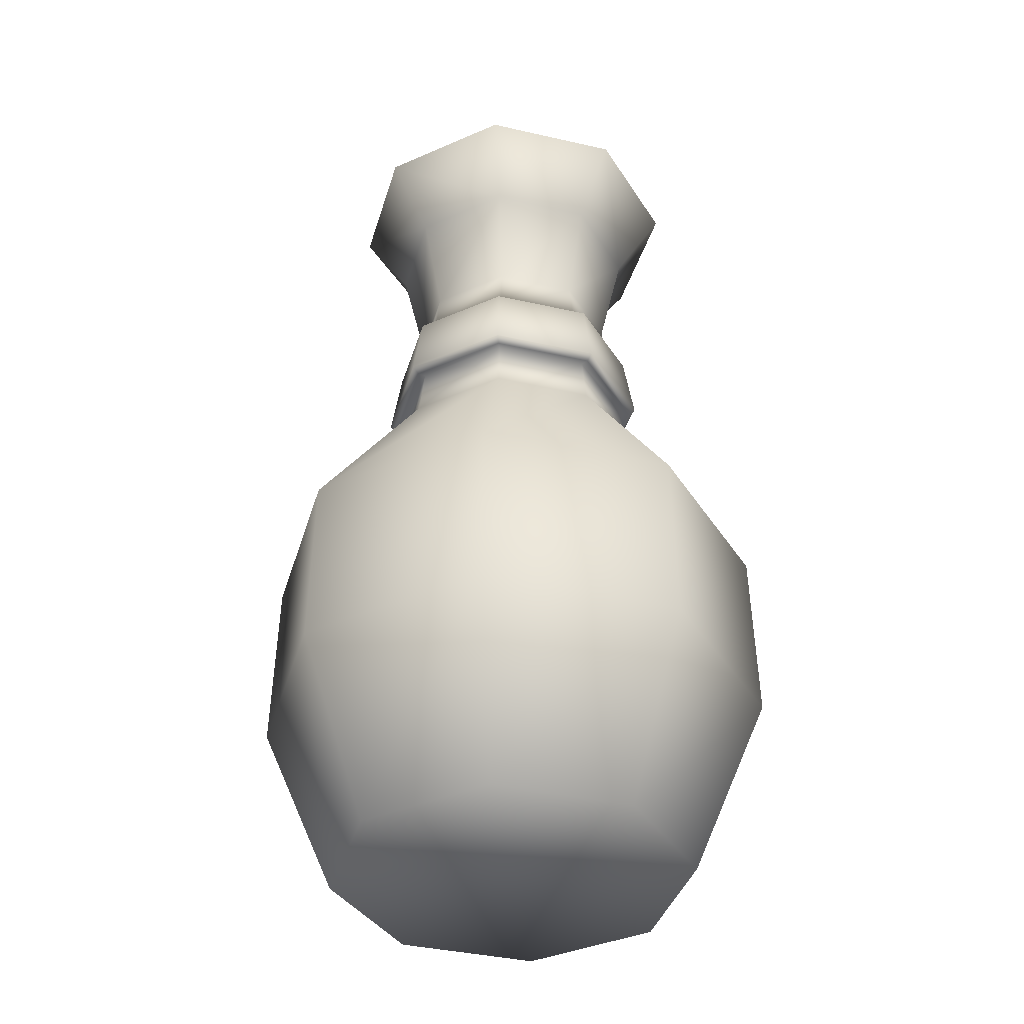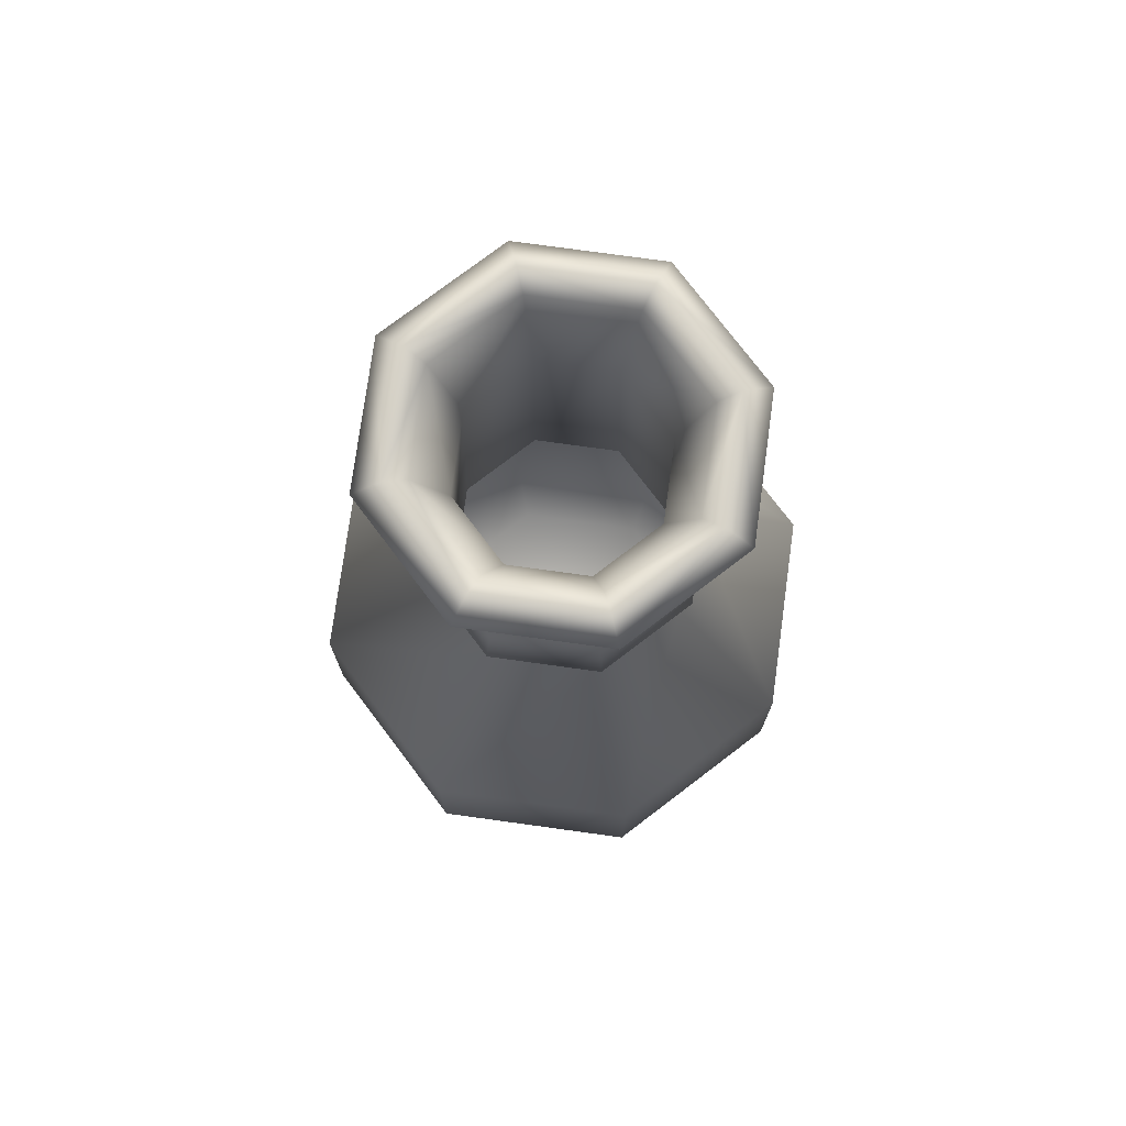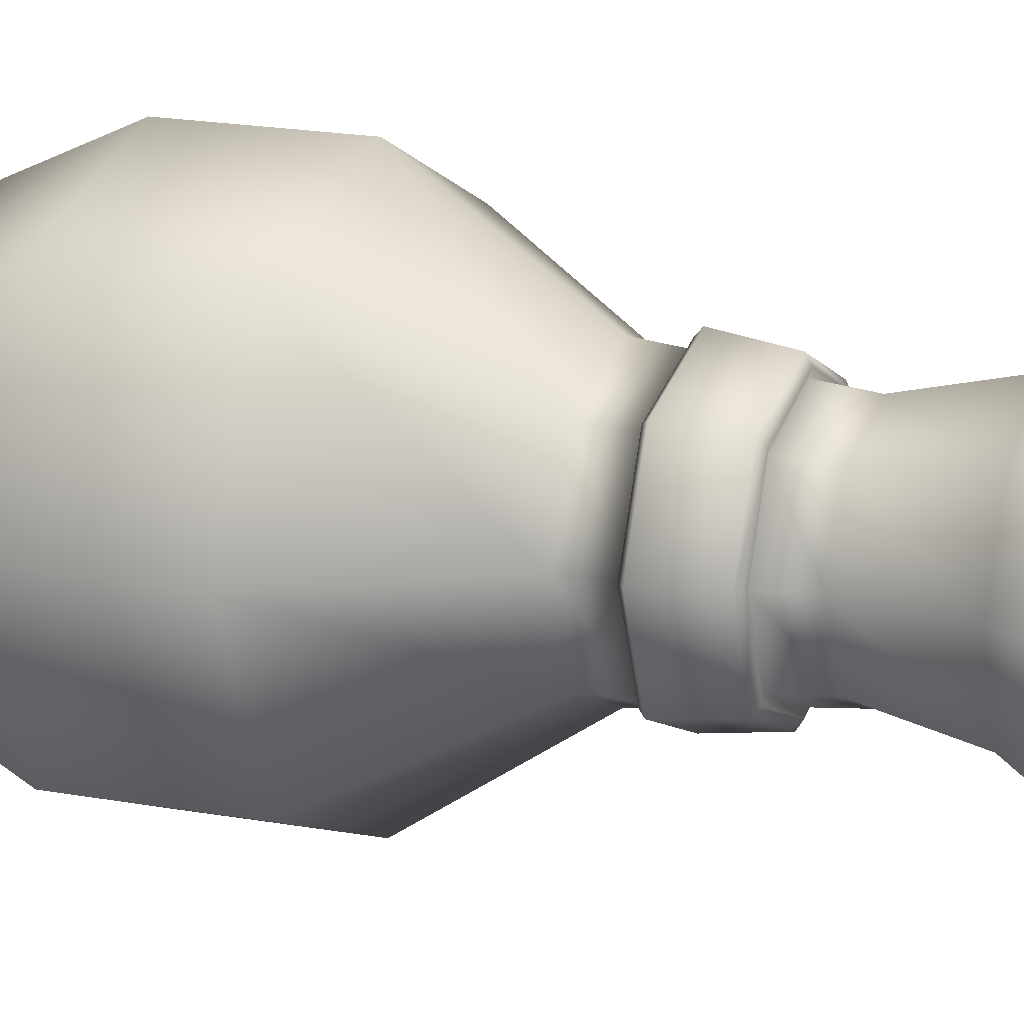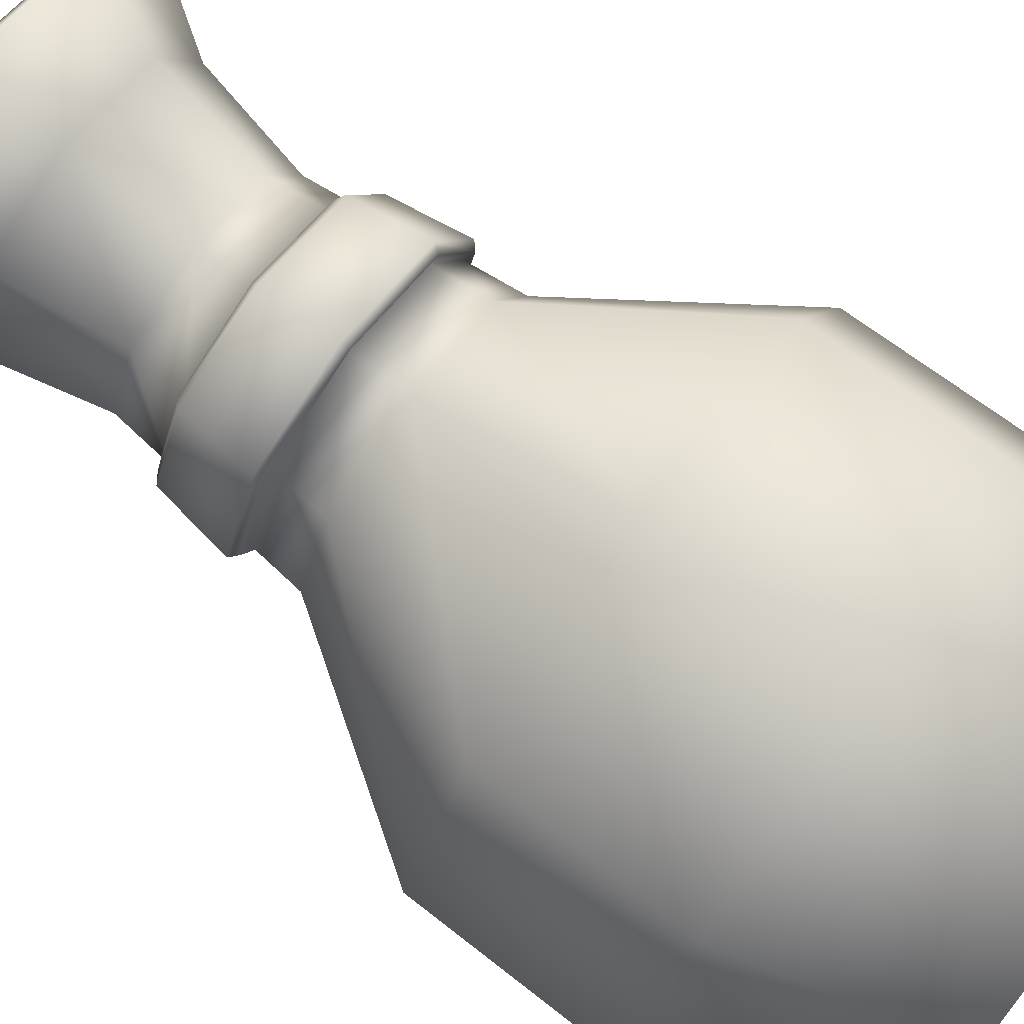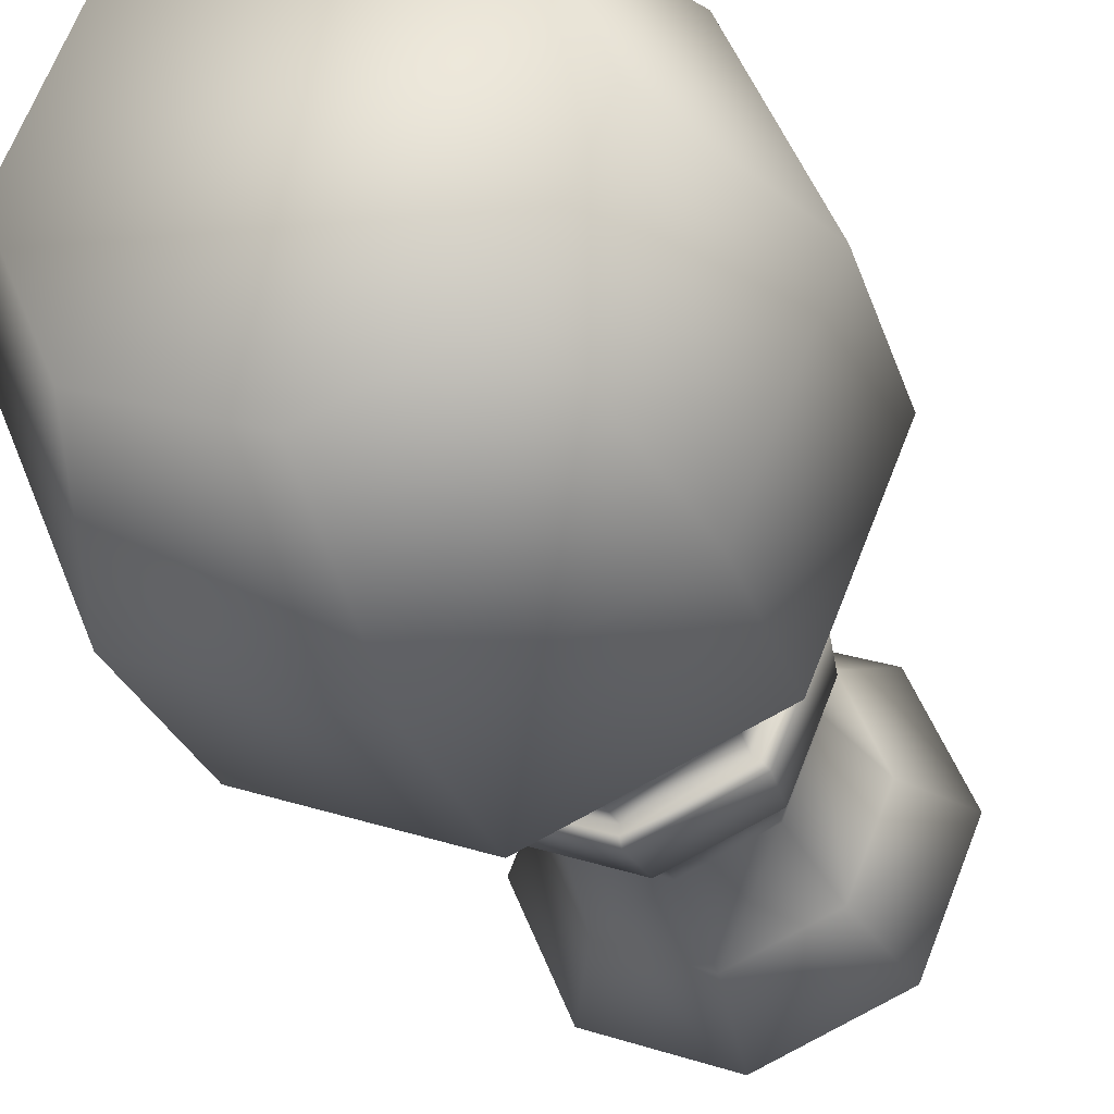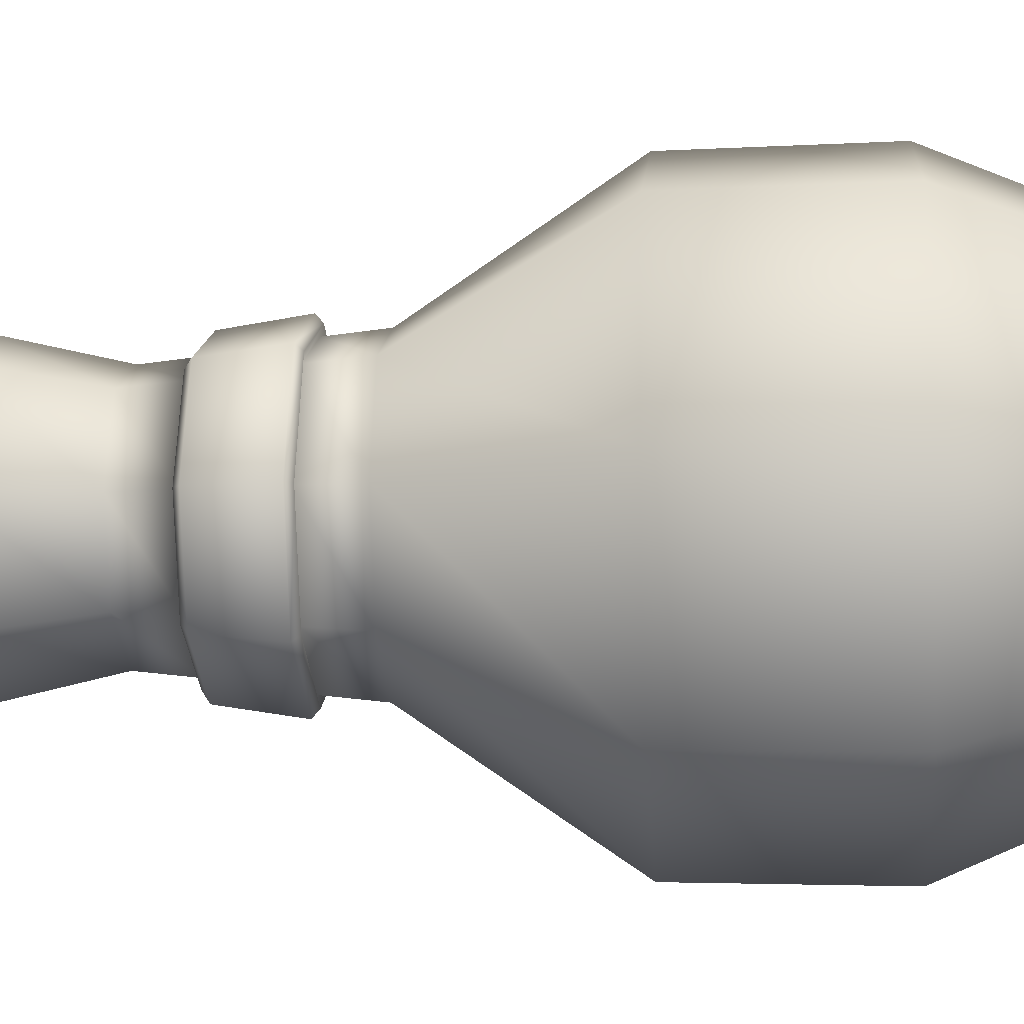
<metadata>
{"format":"obj","ext":"obj","renderer":"f3d","projection":"perspective","resolution":1024,"background":"white","views":[{"elev":-38.5,"azim":-83.6,"up":"+Y"},{"elev":76.9,"azim":-14.7,"up":"+Y"},{"elev":15.1,"azim":113.4,"up":"+Z"},{"elev":77.3,"azim":-53.5,"up":"+Z"},{"elev":-30.1,"azim":17.7,"up":"+Z"},{"elev":-8.8,"azim":-85.5,"up":"+Z"}]}
</metadata>
<code>
v  43 0.182 6.252
v  37.45 0.182 8.553
v  31.89 0.182 6.252
v  29.59 0.182 0.697
v  31.89 0.182 -4.858
v  37.45 0.182 -7.159
v  43 0.182 -4.858
v  45.3 0.182 0.697
v  45.37 8.027 -7.222
v  48.65 8.027 0.697
v  37.45 8.027 -10.5
v  29.53 8.027 -7.222
v  26.25 8.027 0.697
v  29.53 8.027 8.616
v  37.45 8.027 11.9
v  45.37 8.027 8.616
v  45.26 15.87 -7.115
v  48.5 15.87 0.697
v  37.45 15.87 -10.35
v  29.64 15.87 -7.115
v  26.4 15.87 0.697
v  29.64 15.87 8.509
v  37.45 15.87 11.74
v  45.26 15.87 8.509
v  41.48 23.72 -3.336
v  43.15 23.72 0.697
v  37.45 23.72 -5.007
v  33.41 23.72 -3.336
v  31.74 23.72 0.697
v  33.41 23.72 4.73
v  37.45 23.72 6.401
v  41.48 23.72 4.73
v  43.63 26.12 0.697
v  41.82 26.12 -3.676
v  41.49 29.16 -3.342
v  43.16 29.16 0.697
v  37.45 26.12 -5.488
v  37.45 29.16 -5.016
v  33.07 26.12 -3.676
v  33.41 29.16 -3.342
v  31.26 26.12 0.697
v  31.74 29.16 0.697
v  33.07 26.12 5.07
v  33.41 29.16 4.737
v  37.45 26.12 6.882
v  37.45 29.16 6.41
v  41.82 26.12 5.07
v  41.49 29.16 4.737
v  42.13 31.56 0.697
v  40.76 31.56 -2.617
v  41.52 36.24 -3.373
v  43.2 36.24 0.697
v  37.45 31.56 -3.989
v  37.45 36.24 -5.059
v  34.13 31.56 -2.617
v  33.38 36.24 -3.373
v  32.76 31.56 0.697
v  31.69 36.24 0.697
v  34.13 31.56 4.011
v  33.38 36.24 4.767
v  37.45 31.56 5.383
v  37.45 36.24 6.453
v  40.76 31.56 4.011
v  41.52 36.24 4.767
v  42.71 0.5756 5.957
v  44.89 0.5756 0.697
v  42.71 0.5756 -4.564
v  37.45 0.5756 -6.743
v  32.19 0.5756 -4.564
v  30.01 0.5756 0.697
v  32.19 0.5756 5.957
v  37.45 0.5756 8.137
v  43 39.41 -4.858
v  45.3 39.41 0.697
v  37.45 39.41 -7.159
v  31.89 39.41 -4.858
v  29.59 39.41 0.697
v  31.89 39.41 6.252
v  37.45 39.41 8.553
v  43 39.41 6.252
v  42.16 40.03 -4.012
v  44.11 40.03 0.697
v  37.45 40.03 -5.963
v  32.74 40.03 -4.012
v  30.79 40.03 0.697
v  32.74 40.03 5.406
v  37.45 40.03 7.357
v  42.16 40.03 5.406
v  43.15 39.41 0.697
v  41.48 39.41 -3.335
v  40.51 35.93 -2.362
v  41.77 35.93 0.697
v  37.45 39.41 -5.005
v  37.45 35.93 -3.63
v  33.42 39.41 -3.335
v  34.39 35.93 -2.362
v  31.75 39.41 0.697
v  33.12 35.93 0.697
v  33.42 39.41 4.729
v  34.39 35.93 3.756
v  37.45 39.41 6.399
v  37.45 35.93 5.024
v  41.48 39.41 4.729
v  40.51 35.93 3.756
v  40.82 23.69 -2.673
v  42.21 23.69 0.697
v  37.45 23.69 -4.069
v  34.08 23.69 -2.673
v  32.68 23.69 0.697
v  34.08 23.69 4.067
v  37.45 23.69 5.462
v  40.82 23.69 4.067
v  41.31 25.94 -3.162
v  42.91 25.94 0.697
v  37.45 25.94 -4.76
v  33.59 25.94 -3.162
v  31.99 25.94 0.697
v  33.59 25.94 4.556
v  37.45 25.94 6.154
v  41.31 25.94 4.556
v  42.38 29.34 0.697
v  40.94 29.34 -2.791
v  40.94 29.34 4.185
v  37.45 29.34 5.63
v  33.96 29.34 4.185
v  32.52 29.34 0.697
v  33.96 29.34 -2.791
v  37.45 29.34 -4.236
v  41.6 25.84 -3.457
v  43.32 25.84 0.697
v  37.45 25.84 -5.178
v  33.29 25.84 -3.457
v  31.57 25.84 0.697
v  33.29 25.84 4.851
v  37.45 25.84 6.572
v  41.6 25.84 4.851
v  42.74 29.43 0.697
v  41.19 29.43 -3.042
v  41.19 29.43 4.436
v  37.45 29.43 5.985
v  33.71 29.43 4.436
v  32.16 29.43 0.697
v  33.71 29.43 -3.042
v  37.45 29.43 -4.591
v  44.71 15.85 -6.566
v  47.72 15.85 0.697
v  37.45 15.85 -9.574
v  30.19 15.85 -6.566
v  27.18 15.85 0.697
v  30.19 15.85 7.96
v  37.45 15.85 10.97
v  44.71 15.85 7.96
v  44.71 8.014 -6.566
v  47.72 8.014 0.697
v  37.45 8.014 -9.574
v  30.19 8.014 -6.566
v  27.18 8.014 0.697
v  30.19 8.014 7.96
v  37.45 8.014 10.97
v  44.71 8.014 7.96
o Cylinder004
g Cylinder004
f 1 2 3 4 5 6 7 8
f 8 7 9 10
f 7 6 11 9
f 6 5 12 11
f 5 4 13 12
f 4 3 14 13
f 3 2 15 14
f 2 1 16 15
f 1 8 10 16
f 10 9 17 18
f 9 11 19 17
f 11 12 20 19
f 12 13 21 20
f 13 14 22 21
f 14 15 23 22
f 15 16 24 23
f 16 10 18 24
f 18 17 25 26
f 17 19 27 25
f 19 20 28 27
f 20 21 29 28
f 21 22 30 29
f 22 23 31 30
f 23 24 32 31
f 24 18 26 32
f 33 34 35 36
f 34 37 38 35
f 37 39 40 38
f 39 41 42 40
f 41 43 44 42
f 43 45 46 44
f 45 47 48 46
f 47 33 36 48
f 49 50 51 52
f 50 53 54 51
f 53 55 56 54
f 55 57 58 56
f 57 59 60 58
f 59 61 62 60
f 61 63 64 62
f 63 49 52 64
f 65 66 67 68 69 70 71 72
f 51 73 74 52
f 54 75 73 51
f 56 76 75 54
f 58 77 76 56
f 60 78 77 58
f 62 79 78 60
f 64 80 79 62
f 52 74 80 64
f 74 73 81 82
f 73 75 83 81
f 75 76 84 83
f 76 77 85 84
f 77 78 86 85
f 78 79 87 86
f 79 80 88 87
f 80 74 82 88
f 89 90 91 92
f 90 93 94 91
f 93 95 96 94
f 95 97 98 96
f 97 99 100 98
f 99 101 102 100
f 101 103 104 102
f 103 89 92 104
f 92 91 105 106
f 91 94 107 105
f 94 96 108 107
f 96 98 109 108
f 98 100 110 109
f 100 102 111 110
f 102 104 112 111
f 104 92 106 112
f 81 90 89 82
f 83 93 90 81
f 84 95 93 83
f 85 97 95 84
f 86 99 97 85
f 87 101 99 86
f 88 103 101 87
f 82 89 103 88
f 26 25 113 114
f 25 27 115 113
f 27 28 116 115
f 28 29 117 116
f 29 30 118 117
f 30 31 119 118
f 31 32 120 119
f 32 26 114 120
f 50 49 121 122
f 49 63 123 121
f 63 61 124 123
f 61 59 125 124
f 59 57 126 125
f 57 55 127 126
f 55 53 128 127
f 53 50 122 128
f 114 113 129 130
f 113 115 131 129
f 115 116 132 131
f 116 117 133 132
f 117 118 134 133
f 118 119 135 134
f 119 120 136 135
f 120 114 130 136
f 122 121 137 138
f 121 123 139 137
f 123 124 140 139
f 124 125 141 140
f 125 126 142 141
f 126 127 143 142
f 127 128 144 143
f 128 122 138 144
f 33 130 129 34
f 34 129 131 37
f 37 131 132 39
f 39 132 133 41
f 41 133 134 43
f 43 134 135 45
f 45 135 136 47
f 47 136 130 33
f 35 138 137 36
f 36 137 139 48
f 48 139 140 46
f 46 140 141 44
f 44 141 142 42
f 42 142 143 40
f 40 143 144 38
f 38 144 138 35
f 106 105 145 146
f 105 107 147 145
f 107 108 148 147
f 108 109 149 148
f 109 110 150 149
f 110 111 151 150
f 111 112 152 151
f 112 106 146 152
f 146 145 153 154
f 145 147 155 153
f 147 148 156 155
f 148 149 157 156
f 149 150 158 157
f 150 151 159 158
f 151 152 160 159
f 152 146 154 160
f 154 153 67 66
f 153 155 68 67
f 155 156 69 68
f 156 157 70 69
f 157 158 71 70
f 158 159 72 71
f 159 160 65 72
f 160 154 66 65

</code>
